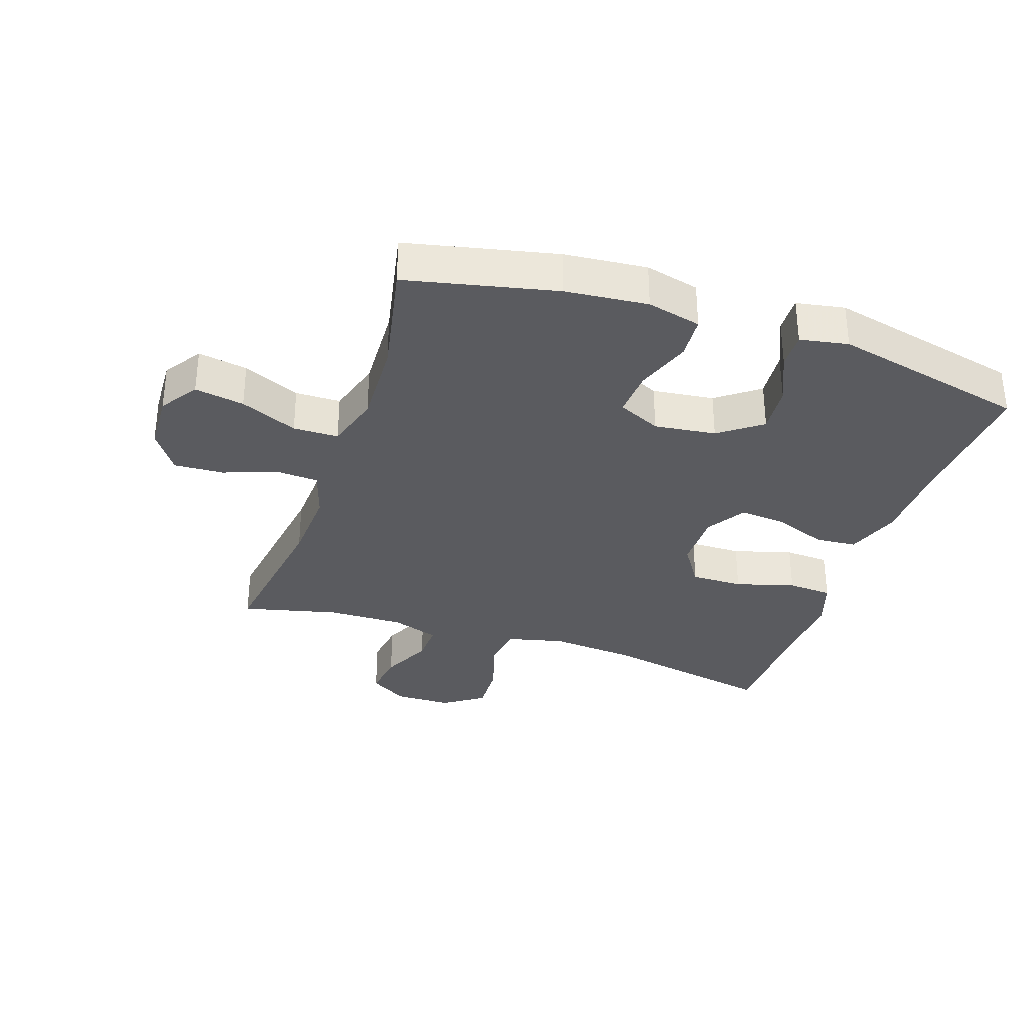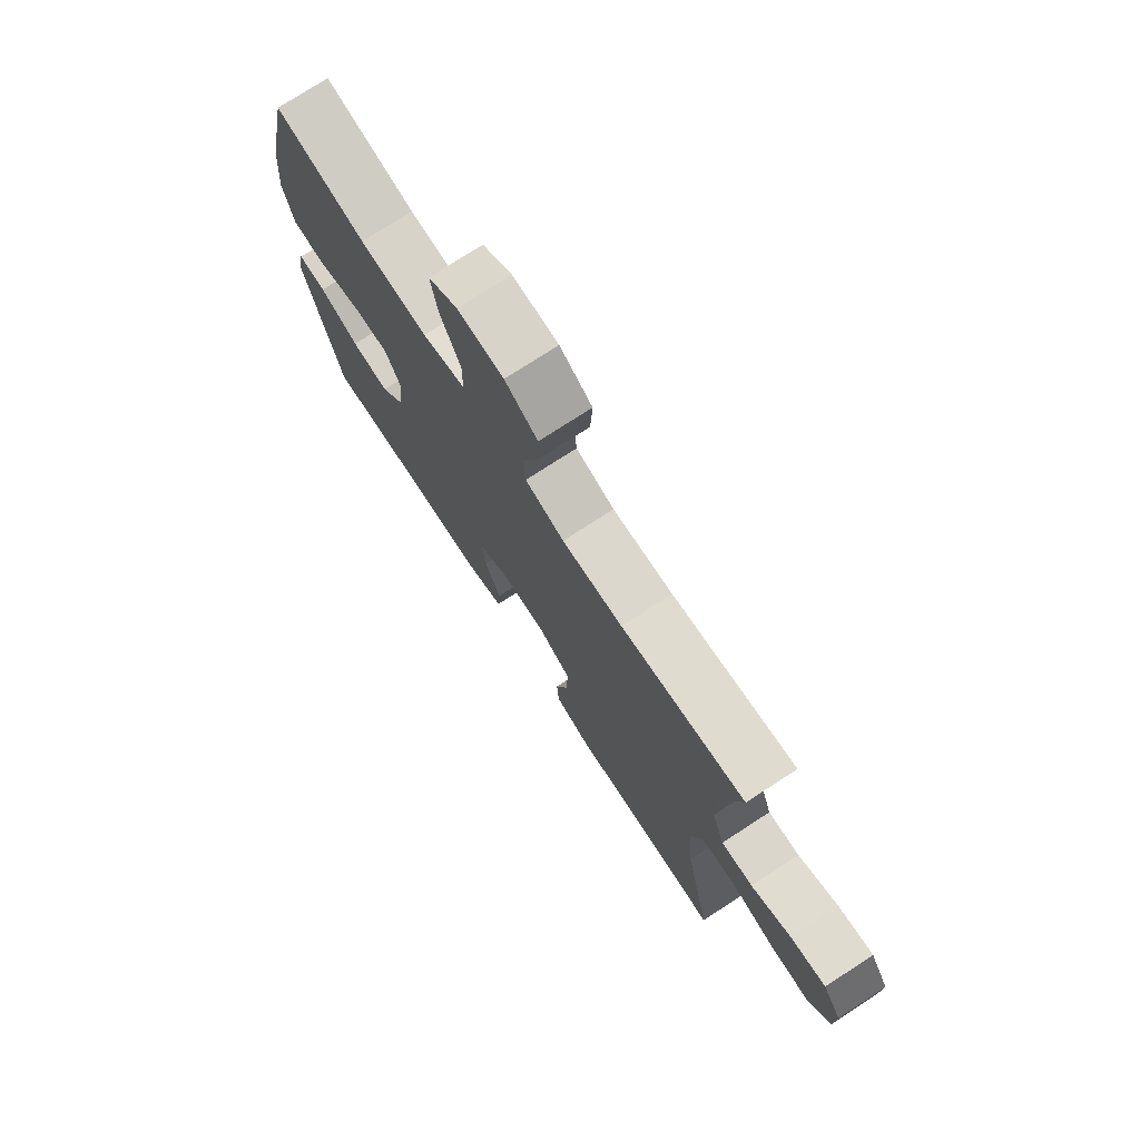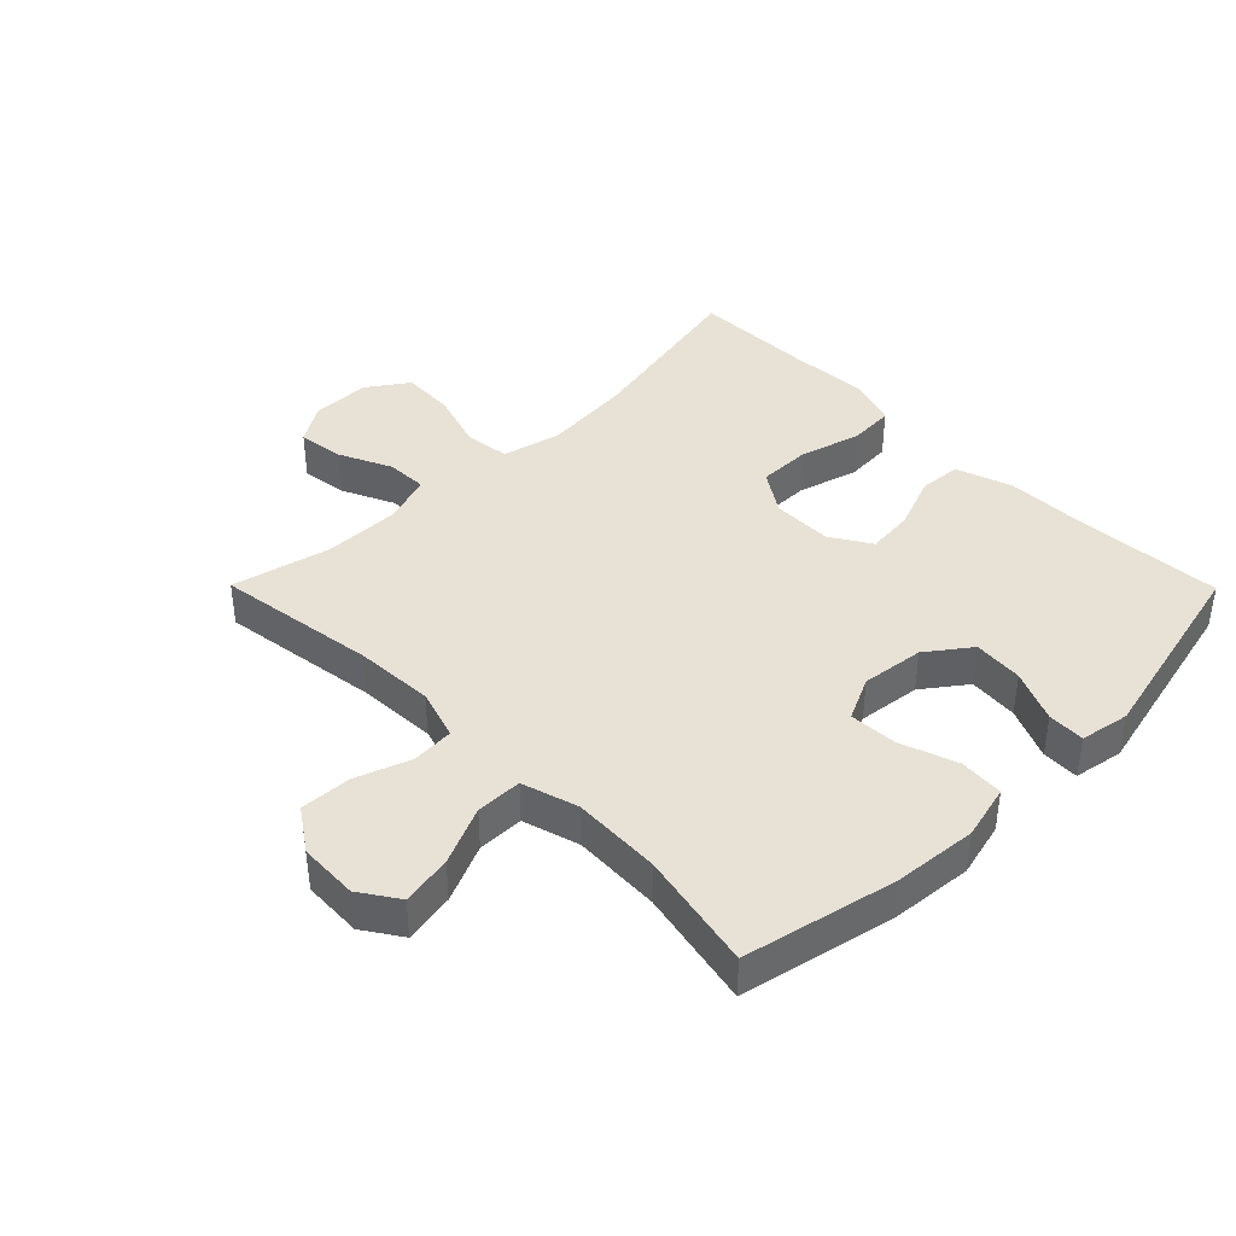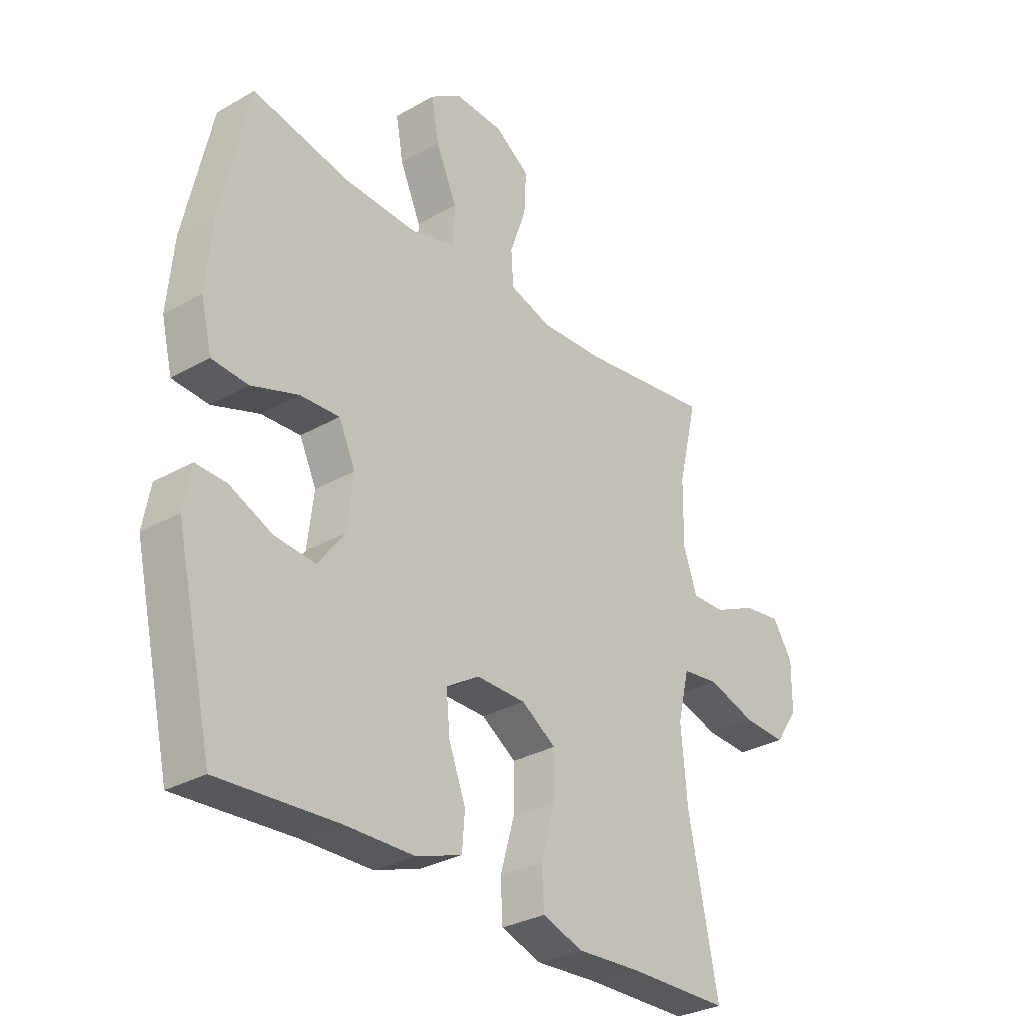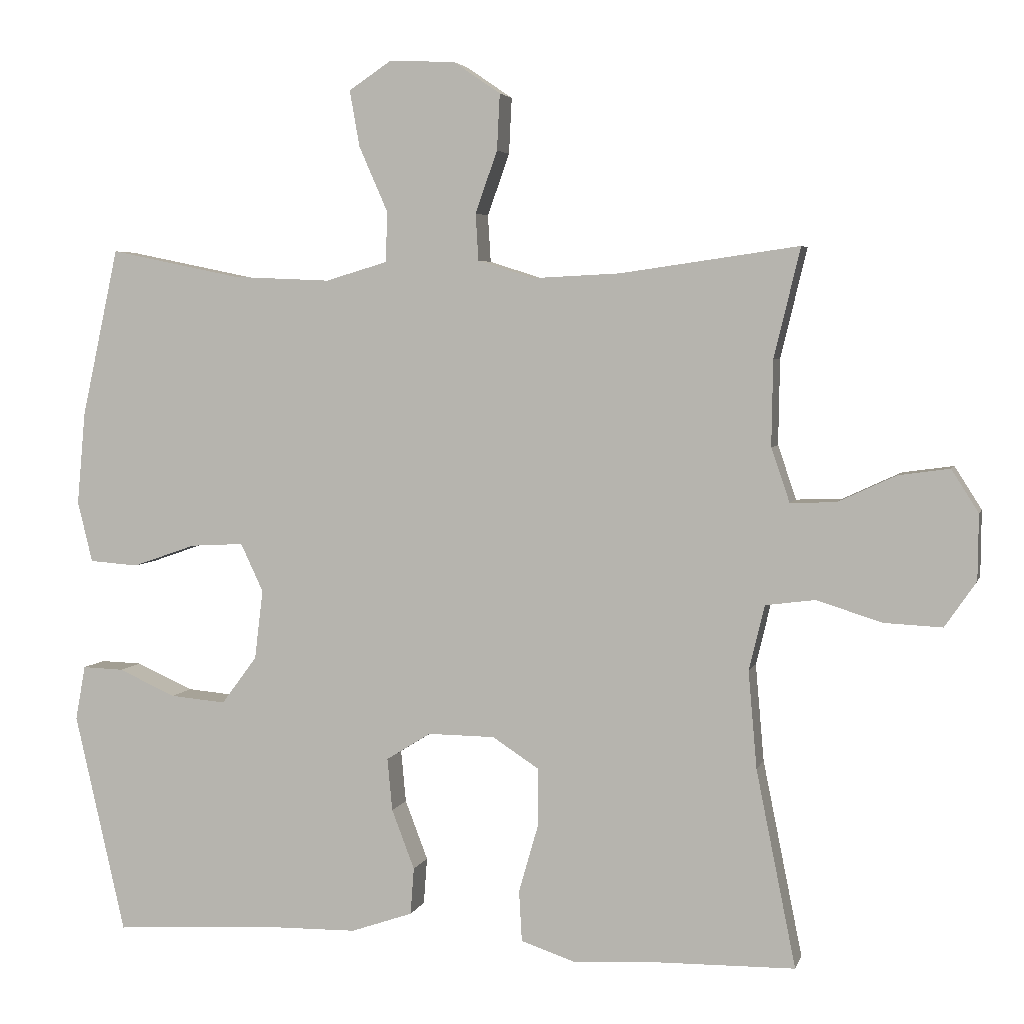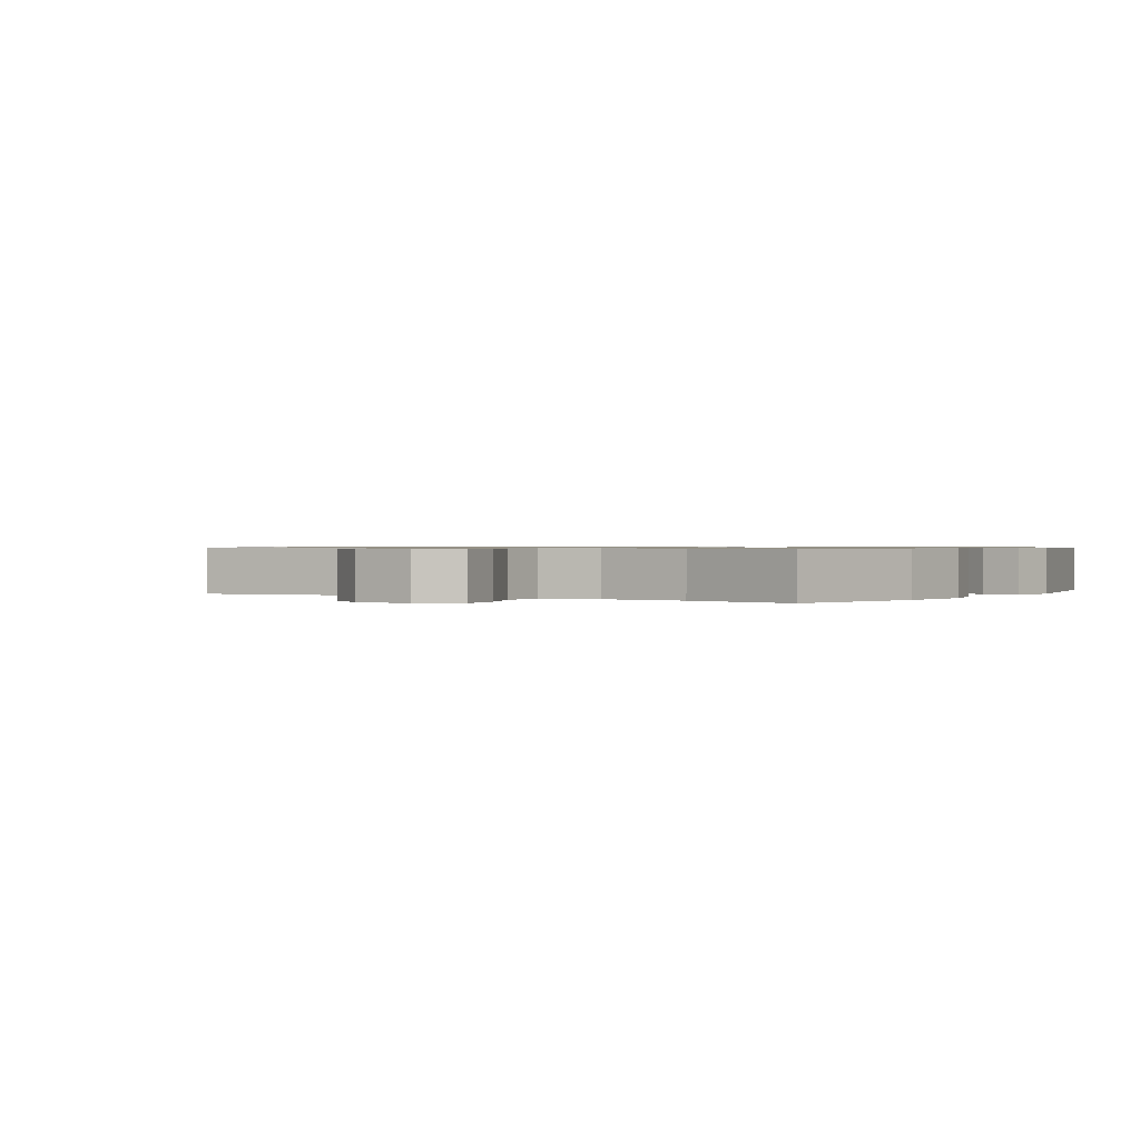
<metadata>
{"format":"obj","ext":"obj","renderer":"f3d","projection":"perspective","resolution":1024,"background":"white","views":[{"elev":-32.8,"azim":71.4,"up":"+Y"},{"elev":75.3,"azim":-123.0,"up":"+Z"},{"elev":40.5,"azim":45.3,"up":"+Y"},{"elev":-30.7,"azim":129.4,"up":"+Z"},{"elev":4.2,"azim":-166.2,"up":"+Z"},{"elev":0.7,"azim":32.8,"up":"+Y"}]}
</metadata>
<code>
v 0.5 0.07 -0.5
v 0.276 0.07 -0.486
v 0.143 0.07 -0.484
v 0.056 0.07 -0.454
v 0.051 0.07 -0.388
v 0.083 0.07 -0.304
v 0.09 0.07 -0.23
v 0.027 0.07 -0.191
v -0.067 0.07 -0.192
v -0.133 0.07 -0.235
v -0.132 0.07 -0.318
v -0.105 0.07 -0.412
v -0.109 0.07 -0.484
v -0.186 0.07 -0.51
v -0.304 0.07 -0.503
v -0.5 0.07 -0.5
v -0.444 0.07 -0.222
v -0.432 0.07 -0.085
v -0.454 0.07 0.007
v -0.524 0.07 0.016
v -0.616 0.07 -0.013
v -0.698 0.07 -0.017
v -0.742 0.07 0.047
v -0.743 0.07 0.139
v -0.705 0.07 0.199
v -0.633 0.07 0.189
v -0.551 0.07 0.151
v -0.487 0.07 0.149
v -0.461 0.07 0.225
v -0.463 0.07 0.346
v -0.5 0.07 0.5
v -0.248 0.07 0.464
v -0.125 0.07 0.458
v -0.046 0.07 0.483
v -0.042 0.07 0.549
v -0.073 0.07 0.636
v -0.077 0.07 0.715
v -0.011 0.07 0.76
v 0.082 0.07 0.764
v 0.142 0.07 0.724
v 0.128 0.07 0.645
v 0.088 0.07 0.554
v 0.089 0.07 0.482
v 0.177 0.07 0.456
v 0.315 0.07 0.462
v 0.5 0.07 0.5
v 0.552 0.07 0.263
v 0.564 0.07 0.132
v 0.543 0.07 0.046
v 0.474 0.07 0.041
v 0.385 0.07 0.072
v 0.31 0.07 0.076
v 0.278 0.07 0.008
v 0.29 0.07 -0.09
v 0.34 0.07 -0.157
v 0.418 0.07 -0.15
v 0.499 0.07 -0.114
v 0.557 0.07 -0.112
v 0.571 0.07 -0.189
v 0.5 0 -0.5
v 0.276 0 -0.486
v 0.143 0 -0.484
v 0.056 0 -0.454
v 0.051 0 -0.388
v 0.083 0 -0.304
v 0.09 0 -0.23
v 0.027 0 -0.191
v -0.067 0 -0.192
v -0.133 0 -0.235
v -0.132 0 -0.318
v -0.105 0 -0.412
v -0.109 0 -0.484
v -0.186 0 -0.51
v -0.304 0 -0.503
v -0.5 0 -0.5
v -0.444 0 -0.222
v -0.432 0 -0.085
v -0.454 0 0.007
v -0.524 0 0.016
v -0.616 0 -0.013
v -0.698 0 -0.017
v -0.742 0 0.047
v -0.743 0 0.139
v -0.705 0 0.199
v -0.633 0 0.189
v -0.551 0 0.151
v -0.487 0 0.149
v -0.461 0 0.225
v -0.463 0 0.346
v -0.5 0 0.5
v -0.248 0 0.464
v -0.125 0 0.458
v -0.046 0 0.483
v -0.042 0 0.549
v -0.073 0 0.636
v -0.077 0 0.715
v -0.011 0 0.76
v 0.082 0 0.764
v 0.142 0 0.724
v 0.128 0 0.645
v 0.088 0 0.554
v 0.089 0 0.482
v 0.177 0 0.456
v 0.315 0 0.462
v 0.5 0 0.5
v 0.552 0 0.263
v 0.564 0 0.132
v 0.543 0 0.046
v 0.474 0 0.041
v 0.385 0 0.072
v 0.31 0 0.076
v 0.278 0 0.008
v 0.29 0 -0.09
v 0.34 0 -0.157
v 0.418 0 -0.15
v 0.499 0 -0.114
v 0.557 0 -0.112
v 0.571 0 -0.189
f 56 57 58 59
f 55 56 59 1
f 54 55 1 2
f 53 54 2 3
f 48 49 50 51
f 48 51 52
f 45 46 47 48
f 44 45 48 52
f 43 44 52 53
f 39 40 41 42
f 39 42 43
f 38 39 43
f 35 36 37 38
f 34 35 38 43
f 33 34 43 53
f 30 31 32
f 29 30 32 33
f 28 29 33 53
f 24 25 26 27
f 20 21 22 23
f 19 20 23 24
f 15 16 17
f 15 17 18
f 14 15 18 19
f 11 12 13 14
f 10 11 14 19
f 3 4 5 6
f 3 6 7
f 53 3 7
f 28 53 7 8
f 19 24 27 28
f 9 10 19 28
f 8 9 28
f 118 117 116 115
f 60 118 115 114
f 61 60 114 113
f 62 61 113 112
f 110 109 108 107
f 111 110 107
f 107 106 105 104
f 111 107 104 103
f 112 111 103 102
f 101 100 99 98
f 102 101 98
f 102 98 97
f 97 96 95 94
f 102 97 94 93
f 112 102 93 92
f 91 90 89
f 92 91 89 88
f 112 92 88 87
f 86 85 84 83
f 82 81 80 79
f 83 82 79 78
f 76 75 74
f 77 76 74
f 78 77 74 73
f 73 72 71 70
f 78 73 70 69
f 65 64 63 62
f 66 65 62
f 66 62 112
f 67 66 112 87
f 87 86 83 78
f 87 78 69 68
f 87 68 67
f 1 60 61 2
f 2 61 62 3
f 3 62 63 4
f 4 63 64 5
f 5 64 65 6
f 6 65 66 7
f 7 66 67 8
f 8 67 68 9
f 9 68 69 10
f 10 69 70 11
f 11 70 71 12
f 12 71 72 13
f 13 72 73 14
f 14 73 74 15
f 15 74 75 16
f 16 75 76 17
f 17 76 77 18
f 18 77 78 19
f 19 78 79 20
f 20 79 80 21
f 21 80 81 22
f 22 81 82 23
f 23 82 83 24
f 24 83 84 25
f 25 84 85 26
f 26 85 86 27
f 27 86 87 28
f 28 87 88 29
f 29 88 89 30
f 30 89 90 31
f 31 90 91 32
f 32 91 92 33
f 33 92 93 34
f 34 93 94 35
f 35 94 95 36
f 36 95 96 37
f 37 96 97 38
f 38 97 98 39
f 39 98 99 40
f 40 99 100 41
f 41 100 101 42
f 42 101 102 43
f 43 102 103 44
f 44 103 104 45
f 45 104 105 46
f 46 105 106 47
f 47 106 107 48
f 48 107 108 49
f 49 108 109 50
f 50 109 110 51
f 51 110 111 52
f 52 111 112 53
f 53 112 113 54
f 54 113 114 55
f 55 114 115 56
f 56 115 116 57
f 57 116 117 58
f 58 117 118 59
f 59 118 60 1

</code>
